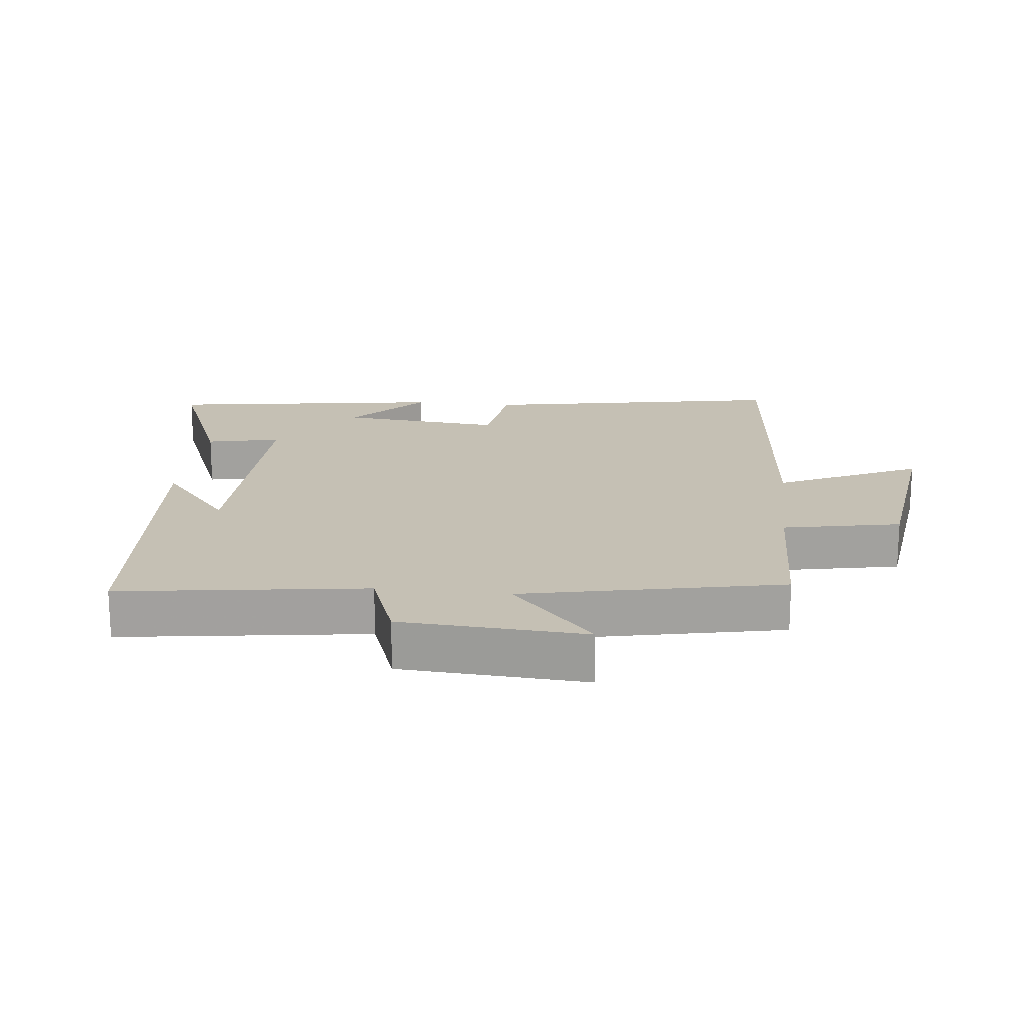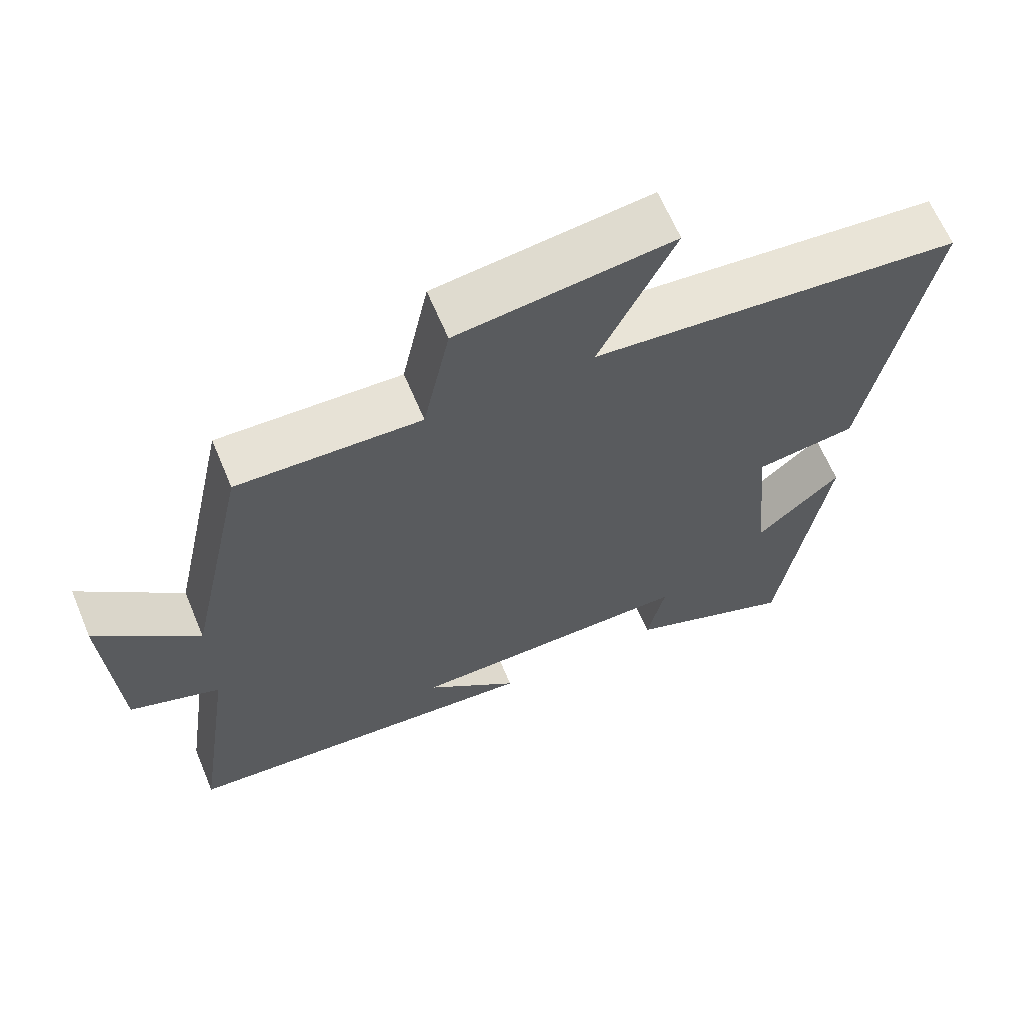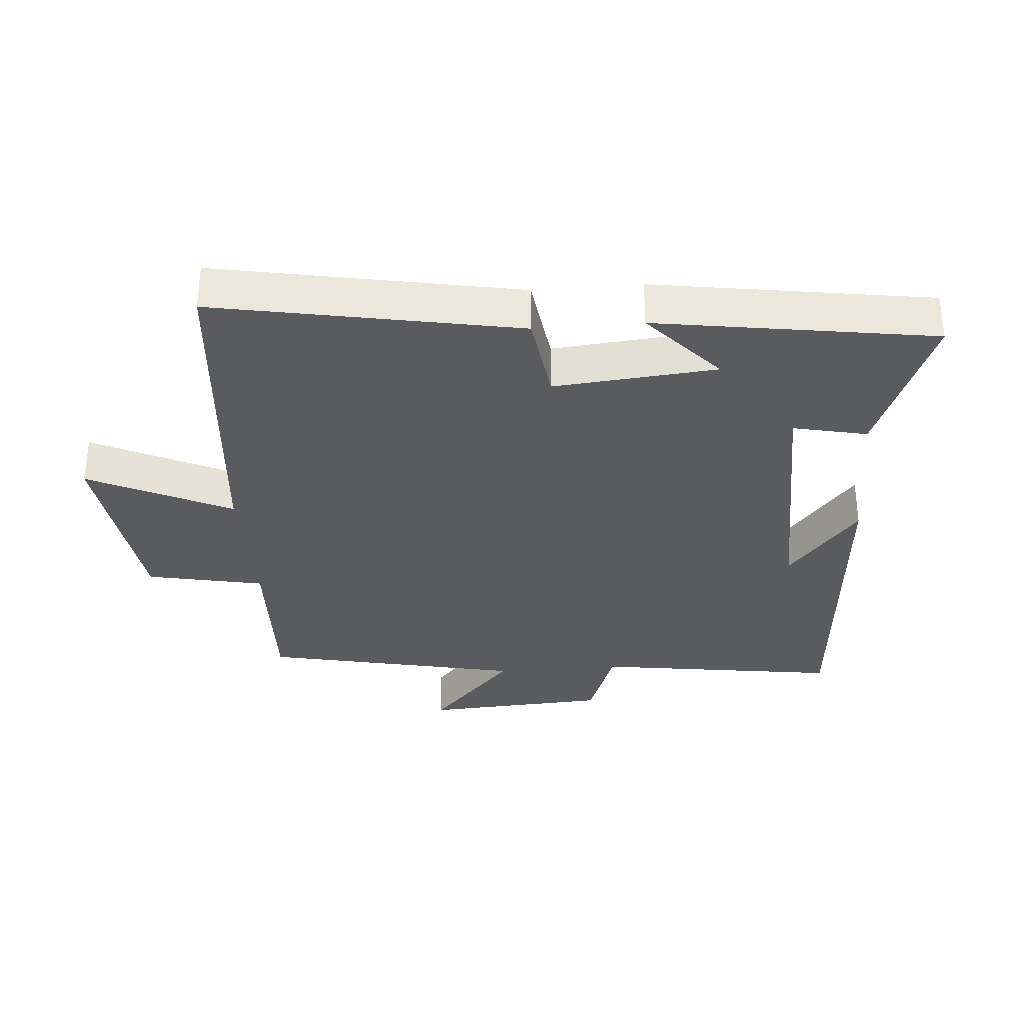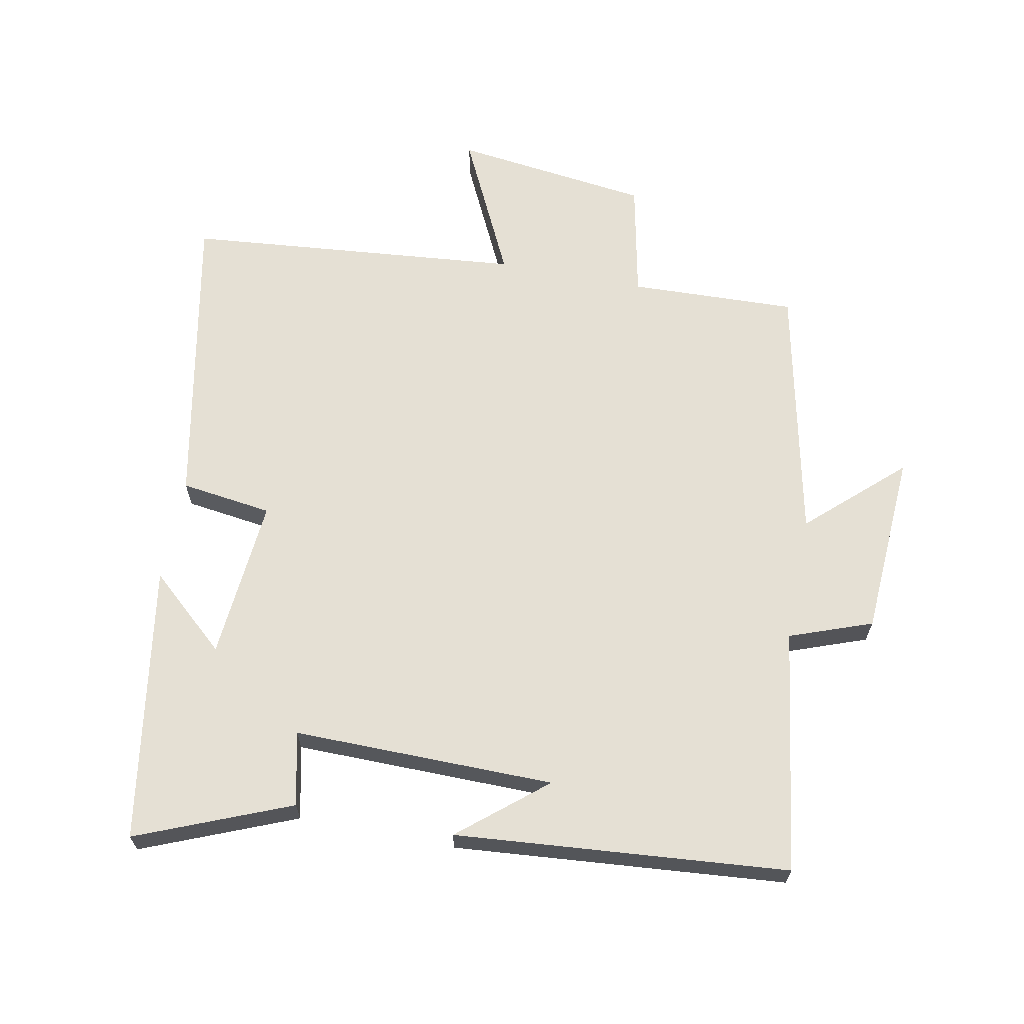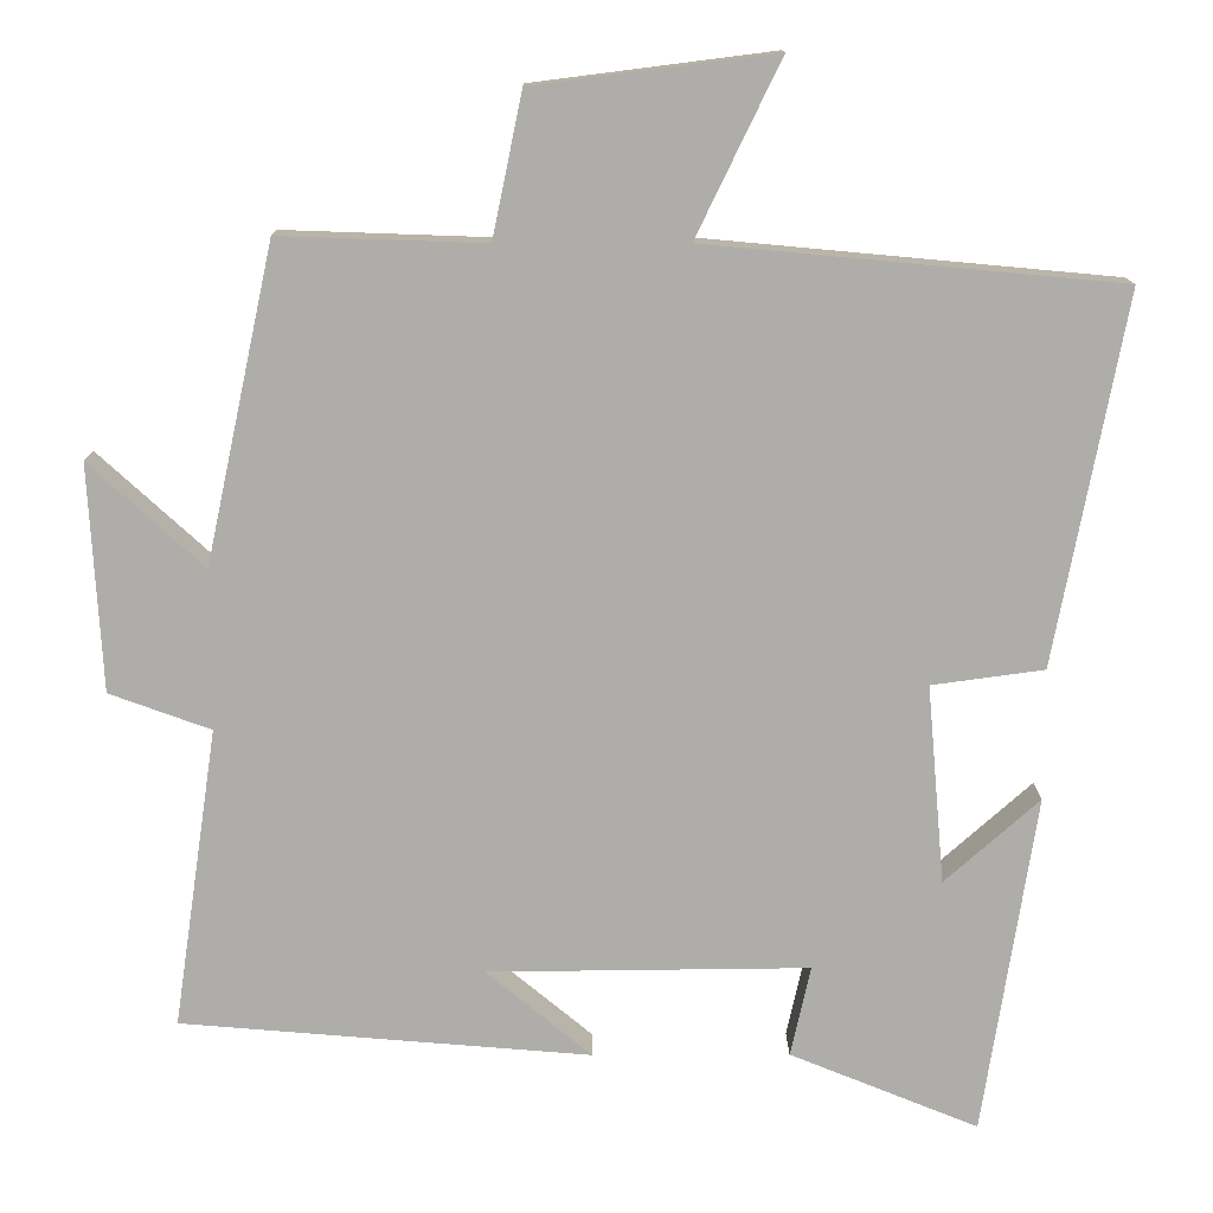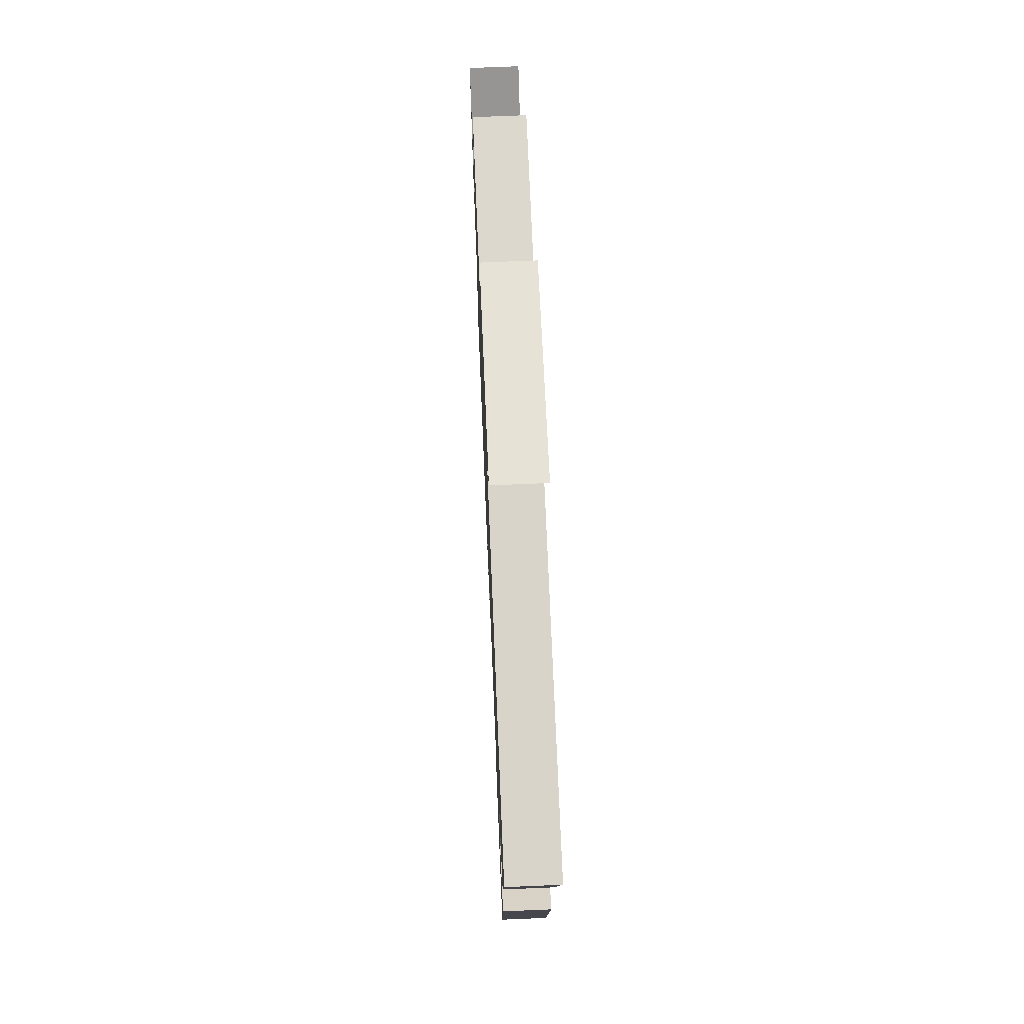
<metadata>
{"format":"obj","ext":"obj","renderer":"f3d","projection":"perspective","resolution":1024,"background":"white","views":[{"elev":18.3,"azim":-83.4,"up":"+Y"},{"elev":64.3,"azim":-22.7,"up":"+Z"},{"elev":-33.0,"azim":94.7,"up":"+Y"},{"elev":65.3,"azim":-169.0,"up":"+Y"},{"elev":13.0,"azim":-0.4,"up":"+Z"},{"elev":70.1,"azim":87.6,"up":"+Z"}]}
</metadata>
<code>
v -0.415 0.07 0.509
v -0.16 0.07 0.5
v -0.123 0.07 0.679
v 0.177 0.07 0.717
v 0.072 0.07 0.5
v 0.588 0.07 0.452
v 0.5 0.07 -0.01
v 0.36 0.07 -0.029
v 0.382 0.07 -0.277
v 0.5 0.07 -0.172
v 0.434 0.07 -0.596
v 0.199 0.07 -0.5
v 0.224 0.07 -0.387
v -0.176 0.07 -0.391
v -0.045 0.07 -0.5
v -0.555 0.07 -0.457
v -0.5 0.07 -0.083
v -0.626 0.07 -0.037
v -0.642 0.07 0.245
v -0.5 0.07 0.115
v -0.415 0 0.509
v -0.16 0 0.5
v -0.123 0 0.679
v 0.177 0 0.717
v 0.072 0 0.5
v 0.588 0 0.452
v 0.5 0 -0.01
v 0.36 0 -0.029
v 0.382 0 -0.277
v 0.5 0 -0.172
v 0.434 0 -0.596
v 0.199 0 -0.5
v 0.224 0 -0.387
v -0.176 0 -0.391
v -0.045 0 -0.5
v -0.555 0 -0.457
v -0.5 0 -0.083
v -0.626 0 -0.037
v -0.642 0 0.245
v -0.5 0 0.115
f 17 18 19 20
f 17 20 1 2
f 16 17 2
f 14 15 16
f 14 16 2
f 13 14 2 3
f 11 12 13
f 9 10 11
f 9 11 13 3
f 5 6 7 8
f 5 8 9 3
f 3 4 5
f 40 39 38 37
f 22 21 40 37
f 22 37 36
f 36 35 34
f 22 36 34
f 23 22 34 33
f 33 32 31
f 31 30 29
f 23 33 31 29
f 28 27 26 25
f 23 29 28 25
f 25 24 23
f 1 21 22 2
f 2 22 23 3
f 3 23 24 4
f 4 24 25 5
f 5 25 26 6
f 6 26 27 7
f 7 27 28 8
f 8 28 29 9
f 9 29 30 10
f 10 30 31 11
f 11 31 32 12
f 12 32 33 13
f 13 33 34 14
f 14 34 35 15
f 15 35 36 16
f 16 36 37 17
f 17 37 38 18
f 18 38 39 19
f 19 39 40 20
f 20 40 21 1

</code>
